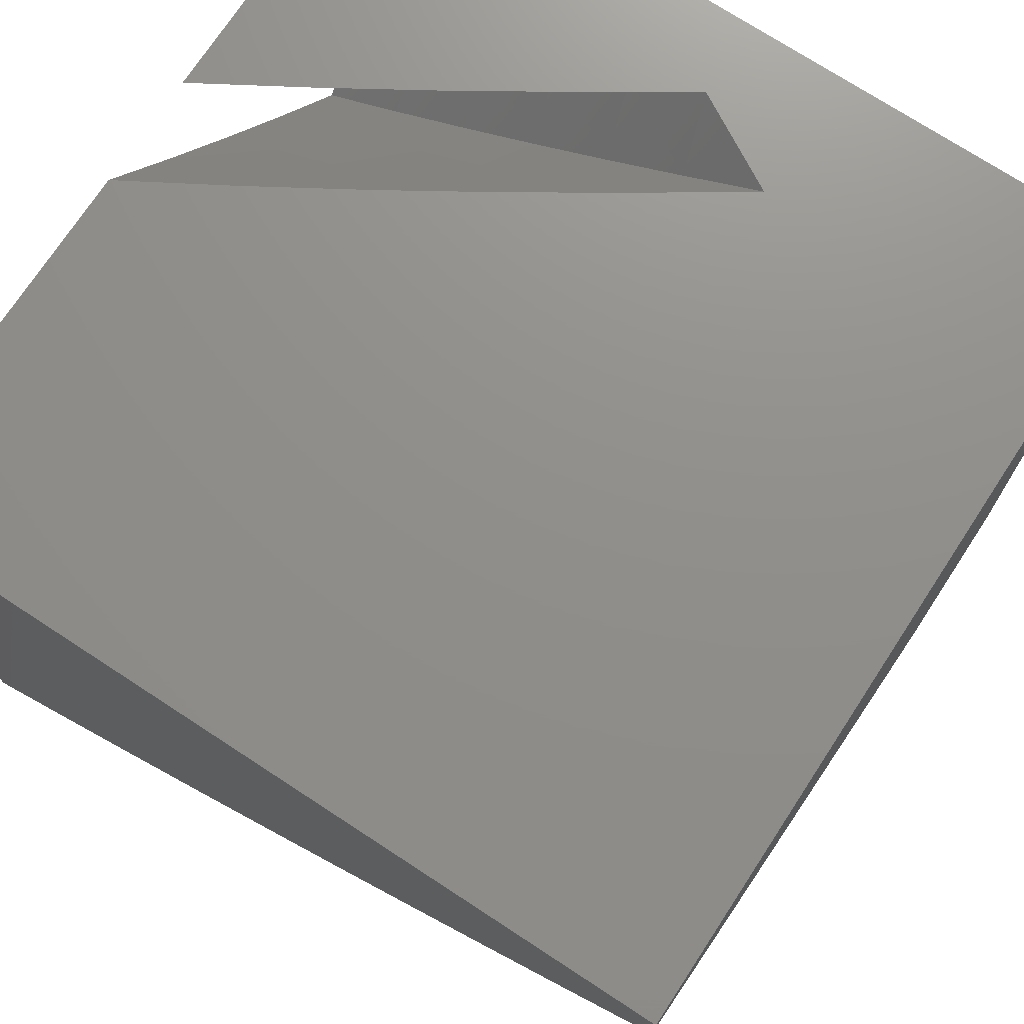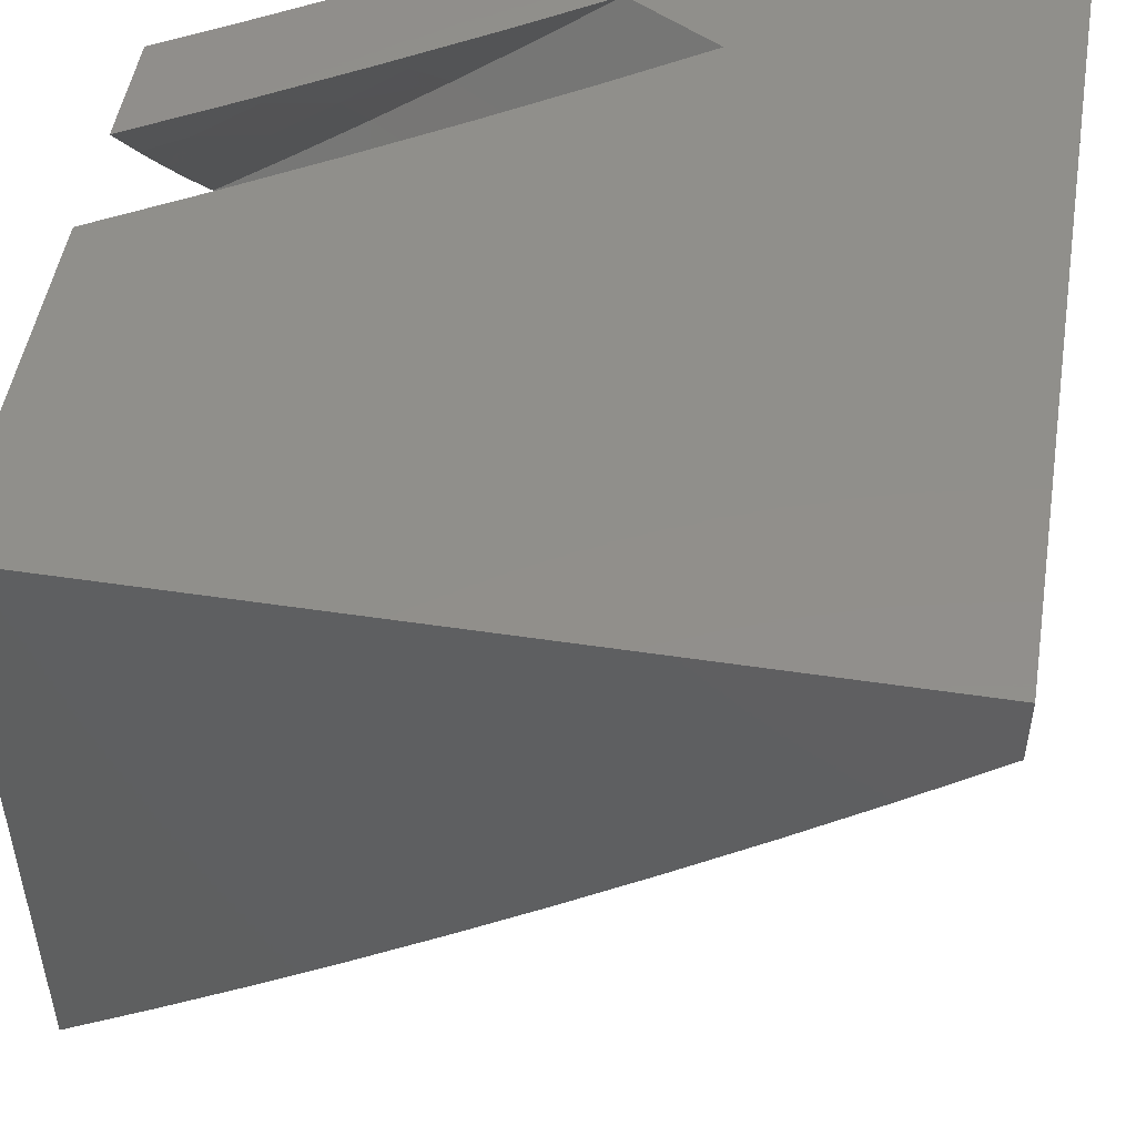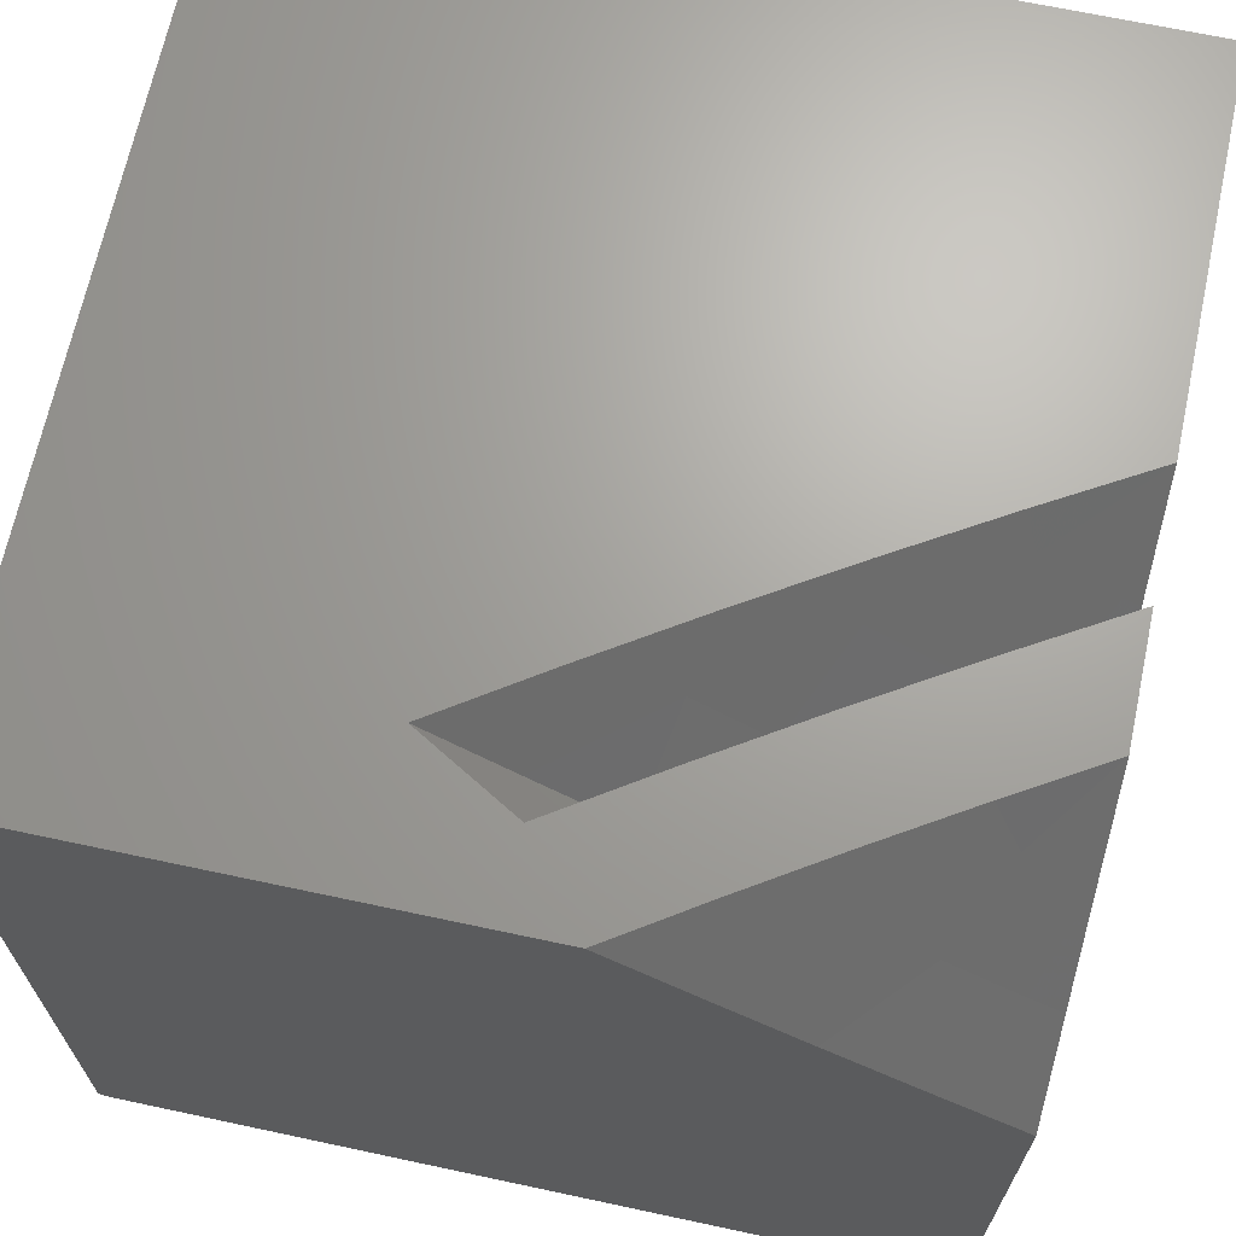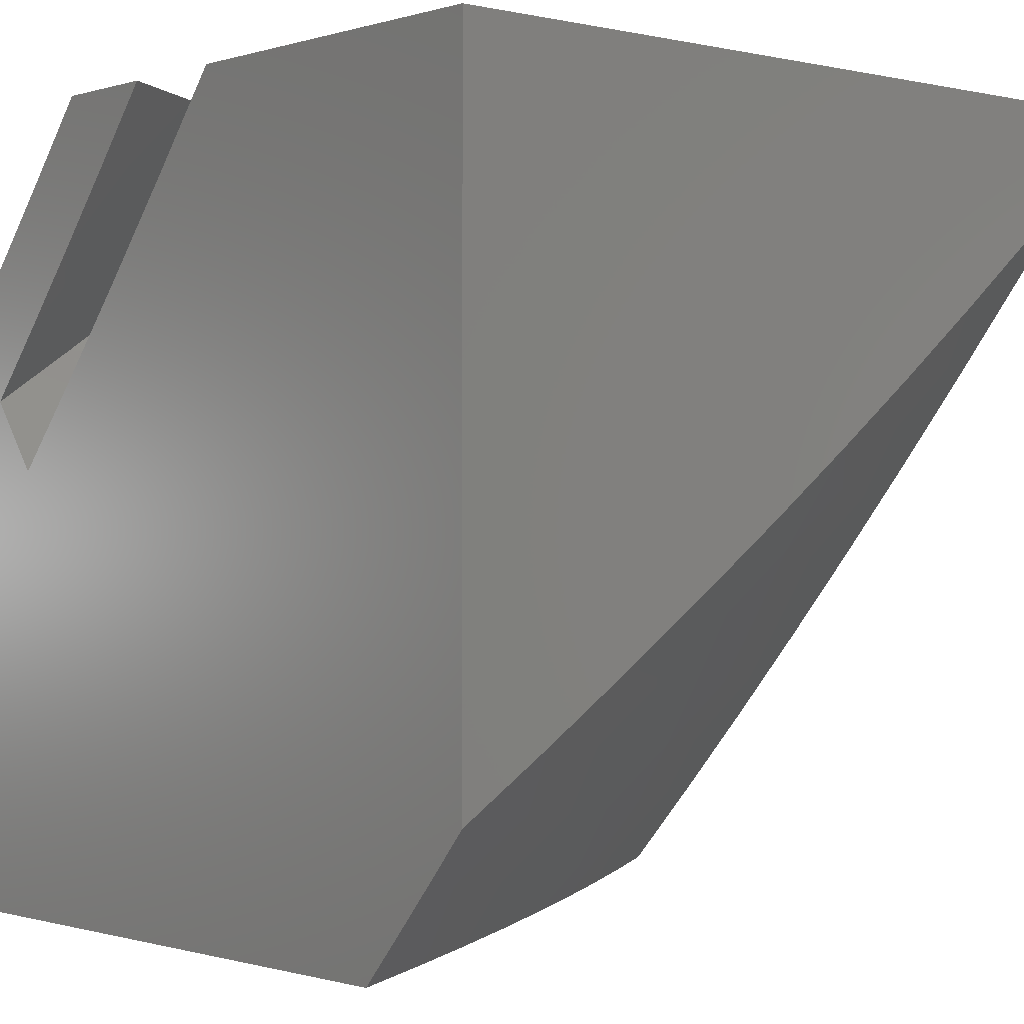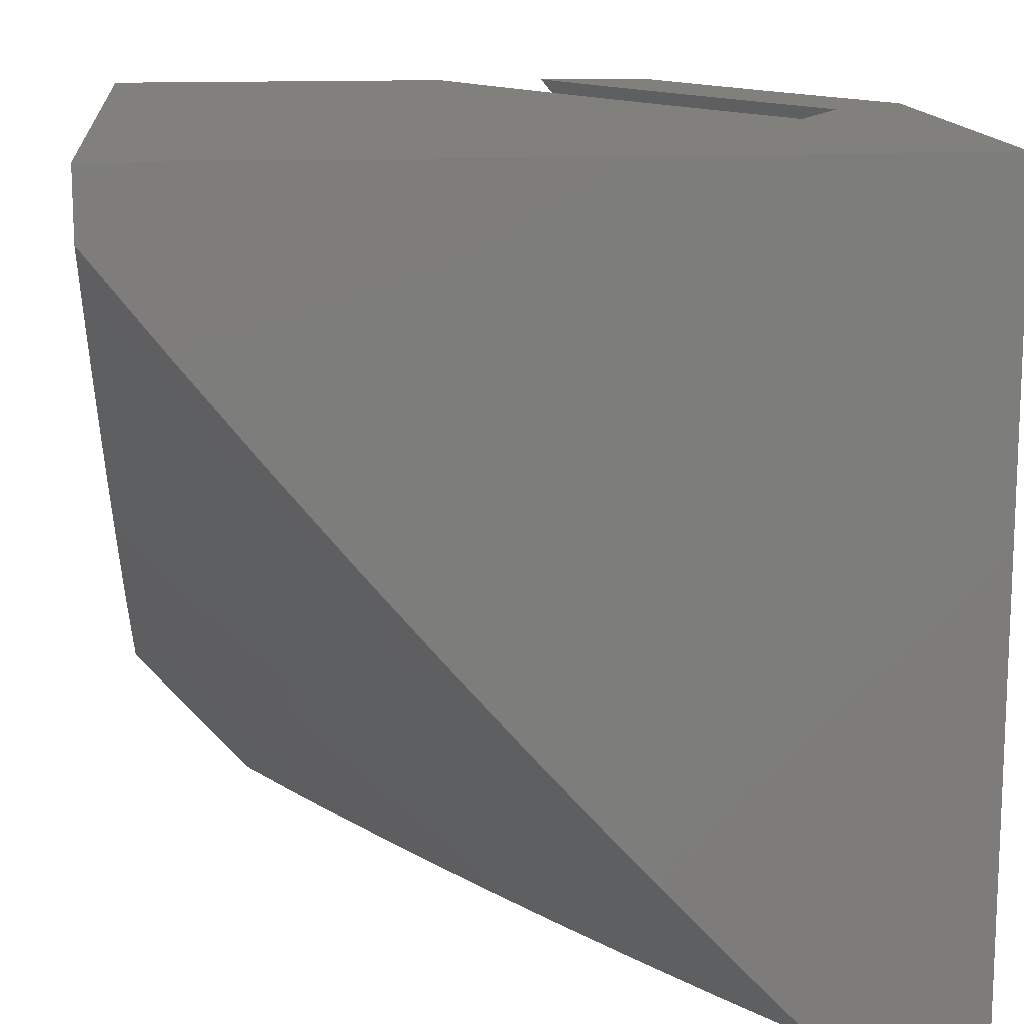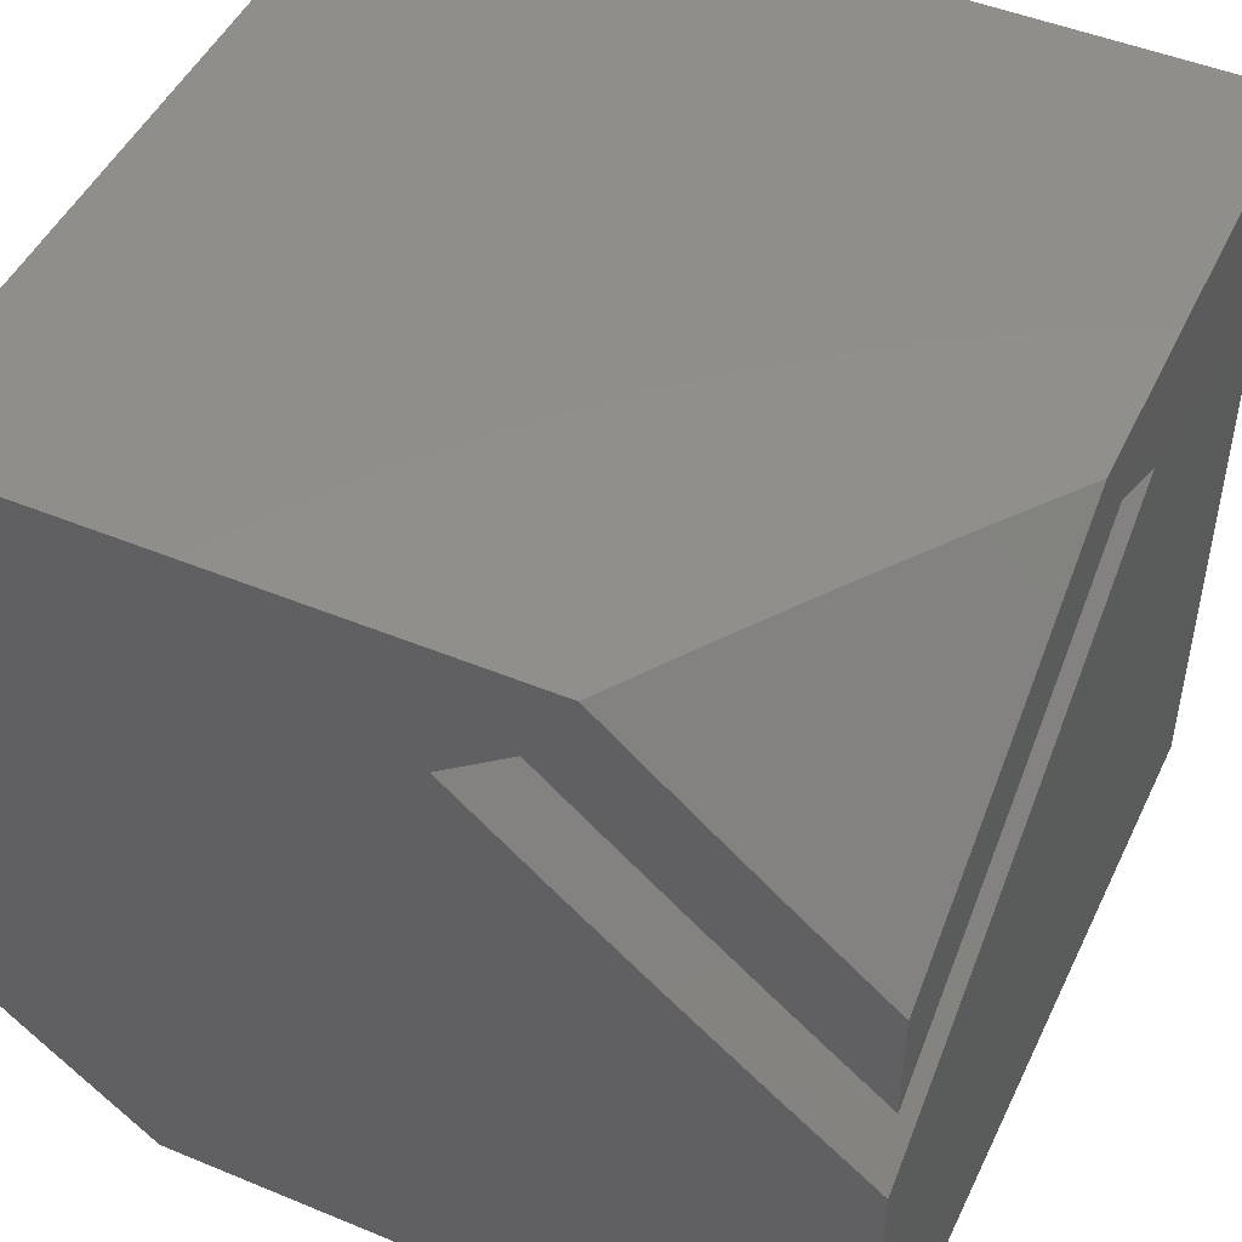
<metadata>
{"format":"stl","ext":"stl","renderer":"f3d","projection":"perspective","resolution":1024,"background":"white","views":[{"elev":73.0,"azim":-146.8,"up":"+Y"},{"elev":50.0,"azim":-170.6,"up":"+Y"},{"elev":67.7,"azim":12.1,"up":"+Y"},{"elev":-0.6,"azim":139.0,"up":"+Y"},{"elev":13.8,"azim":-95.7,"up":"+Y"},{"elev":48.2,"azim":114.8,"up":"+Z"}]}
</metadata>
<code>
# stl→obj: 131 verts, 258 faces
v -5.993 -8 -8
v -5.995 -7.998 -8
v -6 -8 -8.004
v -5.998 -7.996 -8
v -6 -7.994 -8
v -5.421 -7 -8
v -5.318 -7.079 -8
v -5.317 -7 -8.069
v -5.206 -7.059 -8.09
v -5.212 -7 -8.136
v -5.073 -7.052 -8.179
v -5.107 -7 -8.202
v -5 -7 -8.267
v -5 -7.103 -8.179
v -5.122 -7.12 -8.09
v -5.038 -7.18 -8.09
v -5.107 -7.232 -8
v -5 -7.206 -8.09
v -5 -7.307 -8
v -5.213 -7.157 -8
v -5.129 -8 -8.771
v -5.137 -7.985 -8.779
v -5 -8 -8.844
v -5.081 -7.897 -8.89
v -5 -7.941 -8.897
v -5 -7.882 -8.948
v -5 -7.822 -9
v -5.116 -7.747 -9
v -5.184 -7.83 -8.89
v -5.231 -7.67 -9
v -5.286 -7.761 -8.89
v -5.387 -7.691 -8.89
v -5.345 -7.848 -8.779
v -5.447 -7.777 -8.779
v -5.403 -7.934 -8.667
v -5.507 -7.862 -8.667
v -5.509 -8 -8.54
v -5.565 -7.946 -8.554
v -5.634 -8 -8.459
v -5.669 -7.872 -8.554
v -5.728 -7.954 -8.439
v -5.772 -7.797 -8.554
v -5.832 -7.879 -8.439
v -5.873 -7.721 -8.554
v -5.934 -7.801 -8.439
v -6 -7.667 -8.515
v -6 -7.779 -8.414
v -5.995 -7.881 -8.324
v -6 -7.89 -8.311
v -5.891 -7.959 -8.324
v -6 -8 -8.207
v -5.879 -8 -8.293
v -5.757 -8 -8.377
v -5.257 -8 -8.696
v -5.242 -7.917 -8.779
v -5.384 -8 -8.619
v -5.974 -7.644 -8.554
v -6 -7.553 -8.615
v -5.911 -7.563 -8.667
v -6 -7.438 -8.714
v -5.945 -7.404 -8.779
v -6 -7.321 -8.811
v -5.879 -7.322 -8.89
v -5.974 -7.244 -8.89
v -5.894 -7.173 -9
v -6 -7.203 -8.906
v -6 -7.084 -9
v -5.786 -7.26 -9
v -5.782 -7.398 -8.89
v -5.847 -7.481 -8.779
v -5.749 -7.557 -8.779
v -5.811 -7.64 -8.667
v -5.711 -7.715 -8.667
v -5.678 -7.345 -9
v -5.685 -7.474 -8.89
v -5.649 -7.632 -8.779
v -5.609 -7.789 -8.667
v -5.568 -7.429 -9
v -5.587 -7.547 -8.89
v -5.549 -7.705 -8.779
v -5.457 -7.511 -9
v -5.487 -7.62 -8.89
v -5.344 -7.591 -9
v -5.496 -7 -8.098
v -5.374 -7 -8.179
v -5.399 -7.075 -8.098
v -5.275 -7.046 -8.203
v -5.3 -7.149 -8.098
v -5.193 -7.106 -8.203
v -5.201 -7.221 -8.098
v -5.111 -7.166 -8.203
v -5.101 -7.293 -8.098
v -5.029 -7.224 -8.203
v -5 -7.273 -8.177
v -5 -7.183 -8.256
v -5.054 -7.085 -8.307
v -5.135 -7.026 -8.307
v -5.126 -7 -8.334
v -5.25 -7 -8.257
v -5 -7 -8.409
v -5 -7.092 -8.333
v -5 -7.362 -8.098
v -5.614 -7 -8.166
v -5.514 -7.079 -8.166
v -5.414 -7.156 -8.166
v -5.312 -7.232 -8.166
v -5.209 -7.307 -8.166
v -5.105 -7.38 -8.166
v -5 -7.451 -8.166
v -5.125 -7 -8.478
v -5.105 -7.04 -8.456
v -5 -7 -8.551
v -5.02 -7.102 -8.456
v -5 -7.115 -8.457
v -5.074 -7.178 -8.36
v -5 -7.228 -8.361
v -5.127 -7.253 -8.264
v -5.038 -7.315 -8.264
v -5 -7.34 -8.264
v -5.249 -7 -8.402
v -5.246 -7.053 -8.36
v -5.16 -7.116 -8.36
v -5.301 -7.127 -8.264
v -5.214 -7.19 -8.264
v -5.372 -7 -8.325
v -5.387 -7.062 -8.264
v -5.494 -7 -8.246
v -6 -7 -8
v -5 -8 -8
v -6 -7 -9
v -5 -7 -9
f 1 2 3
f 3 2 4
f 3 4 5
f 6 7 8
f 8 7 9
f 8 9 10
f 10 9 11
f 10 11 12
f 12 11 13
f 13 11 14
f 14 11 15
f 14 15 16
f 16 15 17
f 16 17 18
f 18 17 19
f 7 20 9
f 9 20 15
f 9 15 11
f 20 17 15
f 18 14 16
f 21 22 23
f 23 22 24
f 23 24 25
f 25 24 26
f 26 24 27
f 27 24 28
f 28 24 29
f 28 29 30
f 30 29 31
f 30 31 32
f 32 31 33
f 32 33 34
f 34 33 35
f 34 35 36
f 36 35 37
f 36 37 38
f 38 37 39
f 38 39 40
f 40 39 41
f 40 41 42
f 42 41 43
f 42 43 44
f 44 43 45
f 44 45 46
f 46 45 47
f 47 45 48
f 47 48 49
f 49 48 50
f 49 50 51
f 51 50 52
f 52 50 53
f 53 50 43
f 53 43 41
f 21 54 22
f 22 54 55
f 22 55 29
f 29 55 31
f 56 35 54
f 54 35 33
f 54 33 55
f 55 33 31
f 56 37 35
f 39 53 41
f 44 46 57
f 57 46 58
f 57 58 59
f 59 58 60
f 59 60 61
f 61 60 62
f 61 62 63
f 63 62 64
f 63 64 65
f 65 64 66
f 65 66 67
f 62 66 64
f 65 68 63
f 63 68 69
f 63 69 70
f 70 69 71
f 70 71 72
f 72 71 73
f 72 73 42
f 42 73 40
f 68 74 69
f 69 74 75
f 69 75 71
f 71 75 76
f 71 76 73
f 73 76 77
f 73 77 40
f 40 77 38
f 74 78 75
f 75 78 79
f 75 79 76
f 76 79 80
f 76 80 77
f 77 80 36
f 77 36 38
f 78 81 79
f 79 81 82
f 79 82 80
f 80 82 34
f 80 34 36
f 81 83 82
f 82 83 32
f 82 32 34
f 83 30 32
f 29 24 22
f 45 43 50
f 48 45 50
f 72 42 44
f 57 59 44
f 44 59 72
f 72 59 70
f 70 59 61
f 70 61 63
f 84 85 86
f 86 85 87
f 86 87 88
f 88 87 89
f 88 89 90
f 90 89 91
f 90 91 92
f 92 91 93
f 92 93 94
f 94 93 95
f 95 93 91
f 95 91 96
f 96 91 97
f 96 97 98
f 98 97 99
f 99 97 89
f 99 89 87
f 85 99 87
f 98 100 96
f 96 100 101
f 96 101 95
f 94 102 92
f 91 89 97
f 103 84 104
f 104 84 86
f 104 86 105
f 105 86 88
f 105 88 106
f 106 88 90
f 106 90 107
f 107 90 92
f 107 92 108
f 108 92 102
f 108 102 109
f 110 111 112
f 112 111 113
f 112 113 114
f 114 113 115
f 114 115 116
f 116 115 117
f 116 117 118
f 118 117 108
f 118 108 119
f 119 108 109
f 110 120 111
f 111 120 121
f 111 121 122
f 122 121 123
f 122 123 124
f 124 123 106
f 124 106 107
f 120 125 121
f 121 125 126
f 121 126 123
f 123 126 105
f 123 105 106
f 125 127 126
f 126 127 104
f 126 104 105
f 127 103 104
f 124 107 117
f 117 107 108
f 119 116 118
f 122 124 115
f 115 124 117
f 111 122 113
f 113 122 115
f 4 7 5
f 5 7 6
f 5 6 128
f 4 2 7
f 7 2 1
f 7 1 20
f 20 1 17
f 17 1 129
f 17 129 19
f 3 5 51
f 51 5 49
f 49 5 128
f 49 128 47
f 47 128 46
f 46 128 58
f 58 128 60
f 60 128 62
f 62 128 66
f 66 128 130
f 66 130 67
f 100 13 101
f 101 13 14
f 101 14 95
f 95 14 18
f 95 18 94
f 94 18 102
f 102 18 19
f 102 19 129
f 102 129 109
f 109 129 23
f 109 23 119
f 119 23 25
f 119 25 26
f 119 26 116
f 116 26 27
f 116 27 114
f 114 27 131
f 114 131 112
f 27 28 131
f 131 28 30
f 131 30 83
f 83 81 131
f 131 81 78
f 131 78 74
f 74 68 131
f 131 68 65
f 131 65 130
f 130 65 67
f 3 51 1
f 1 51 52
f 1 52 129
f 129 52 53
f 129 53 39
f 39 37 129
f 129 37 56
f 129 56 54
f 54 21 129
f 129 21 23
f 128 6 84
f 84 6 8
f 84 8 85
f 85 8 10
f 85 10 99
f 99 10 12
f 99 12 98
f 98 12 13
f 98 13 100
f 84 103 128
f 128 103 130
f 130 103 127
f 130 127 125
f 125 120 130
f 130 120 131
f 131 120 110
f 131 110 112

</code>
